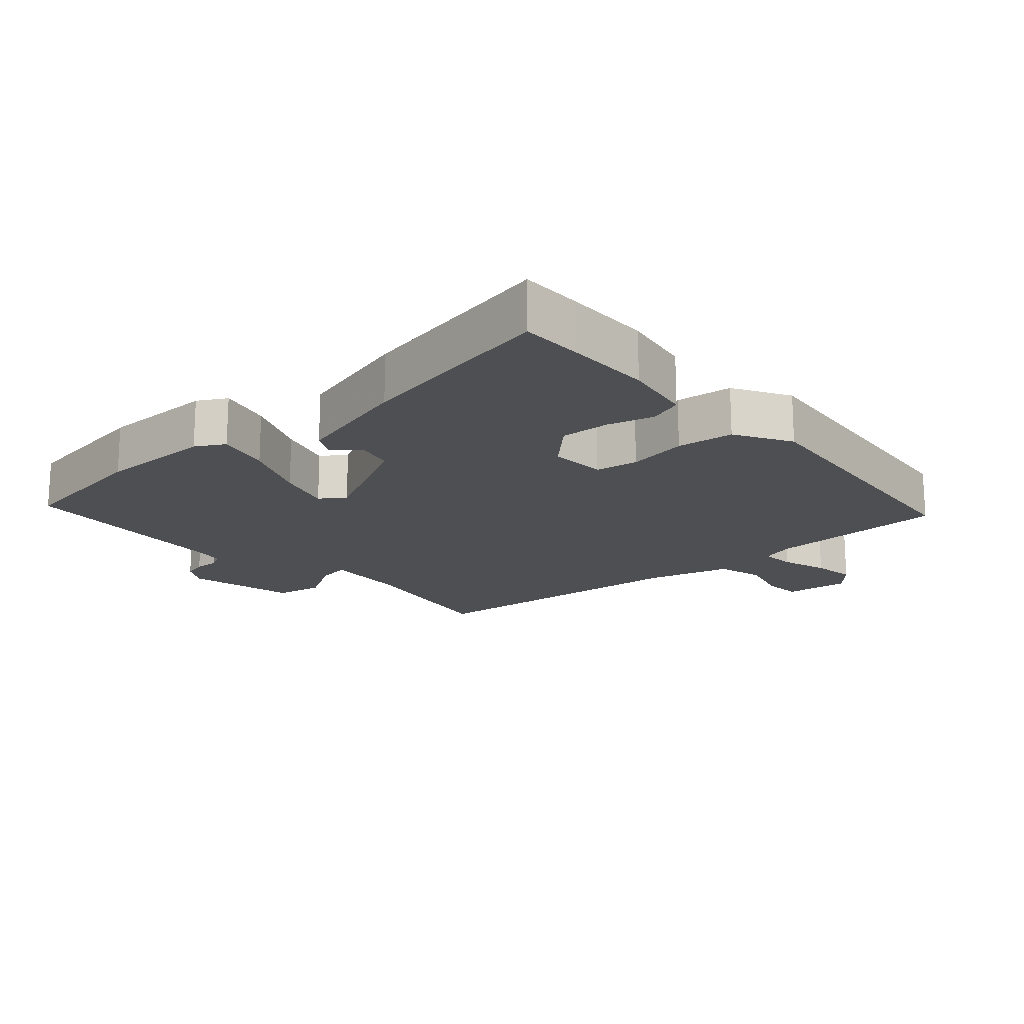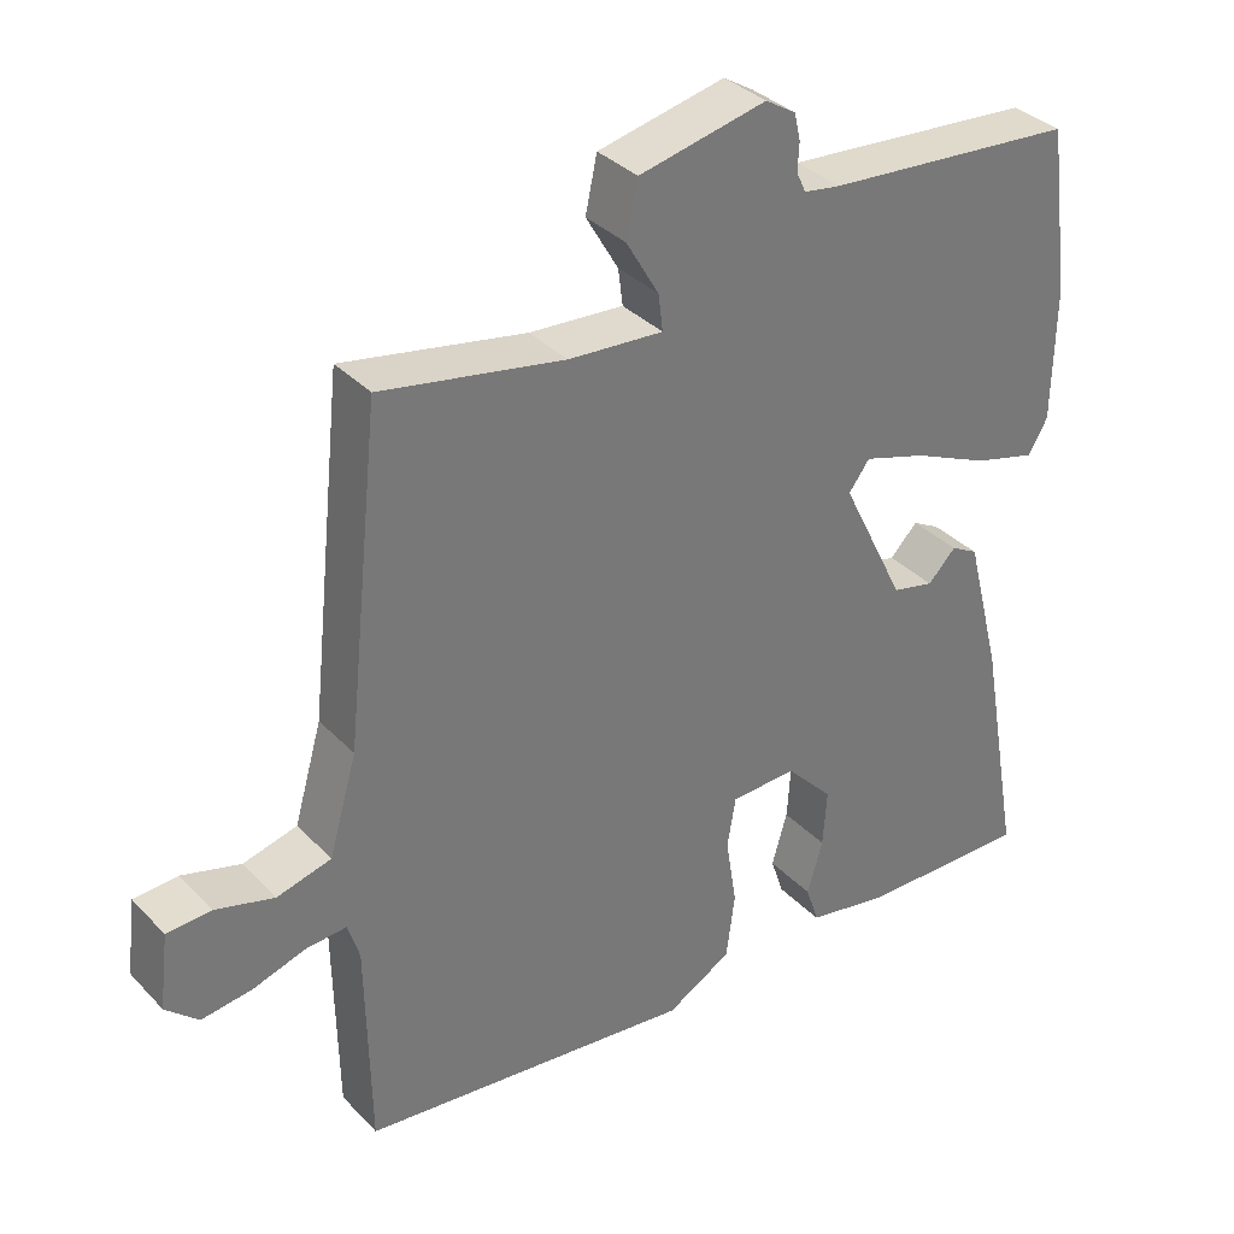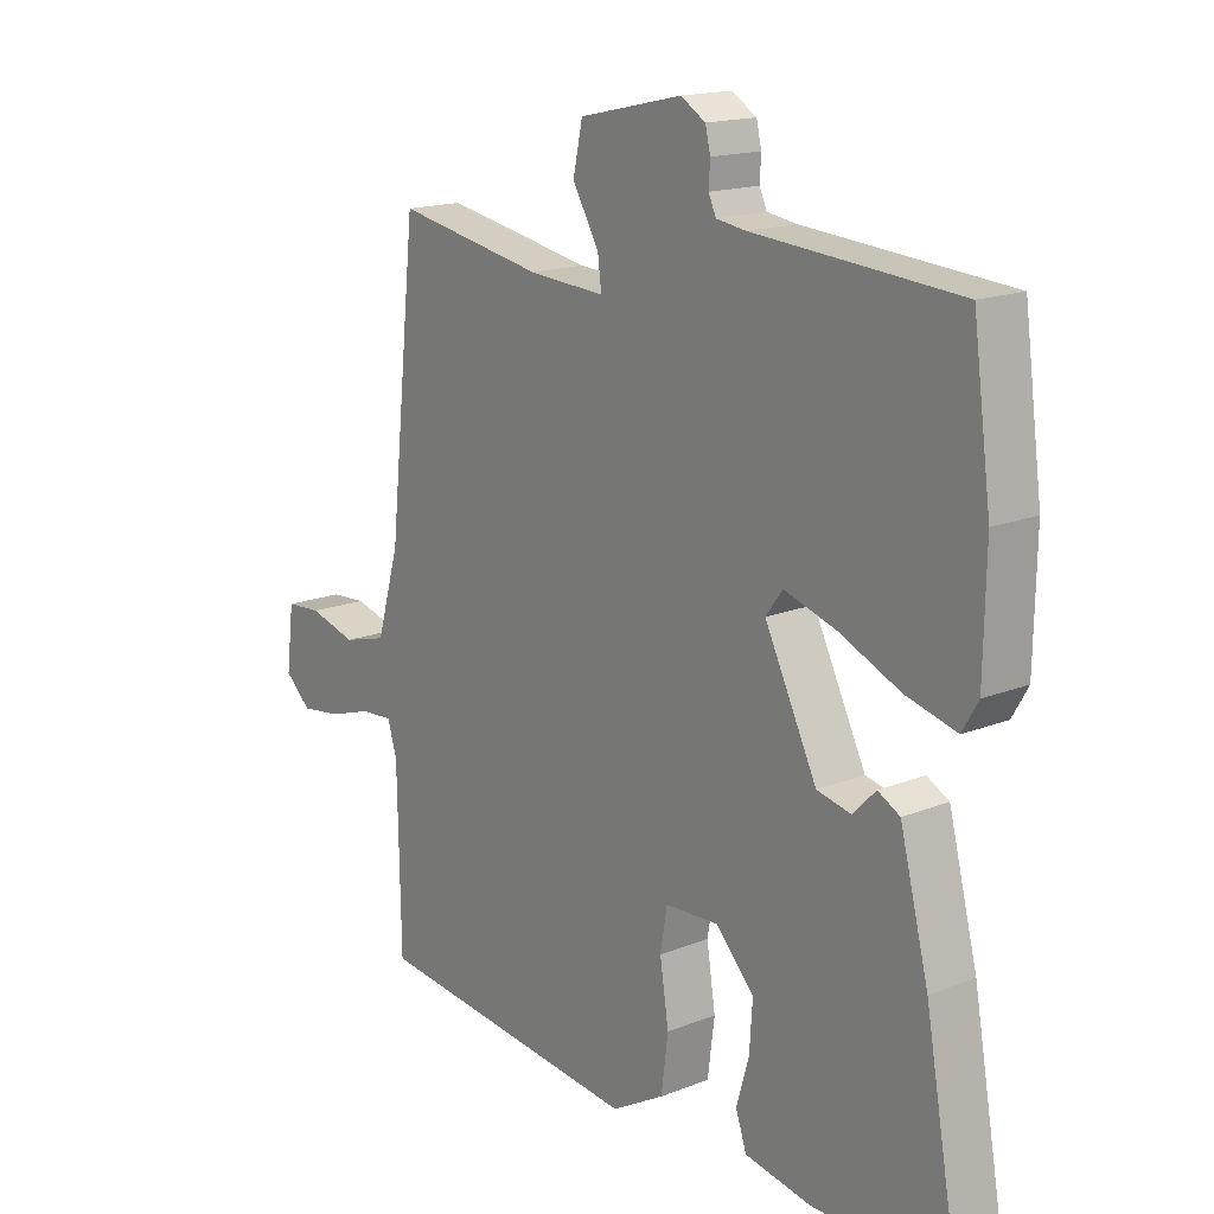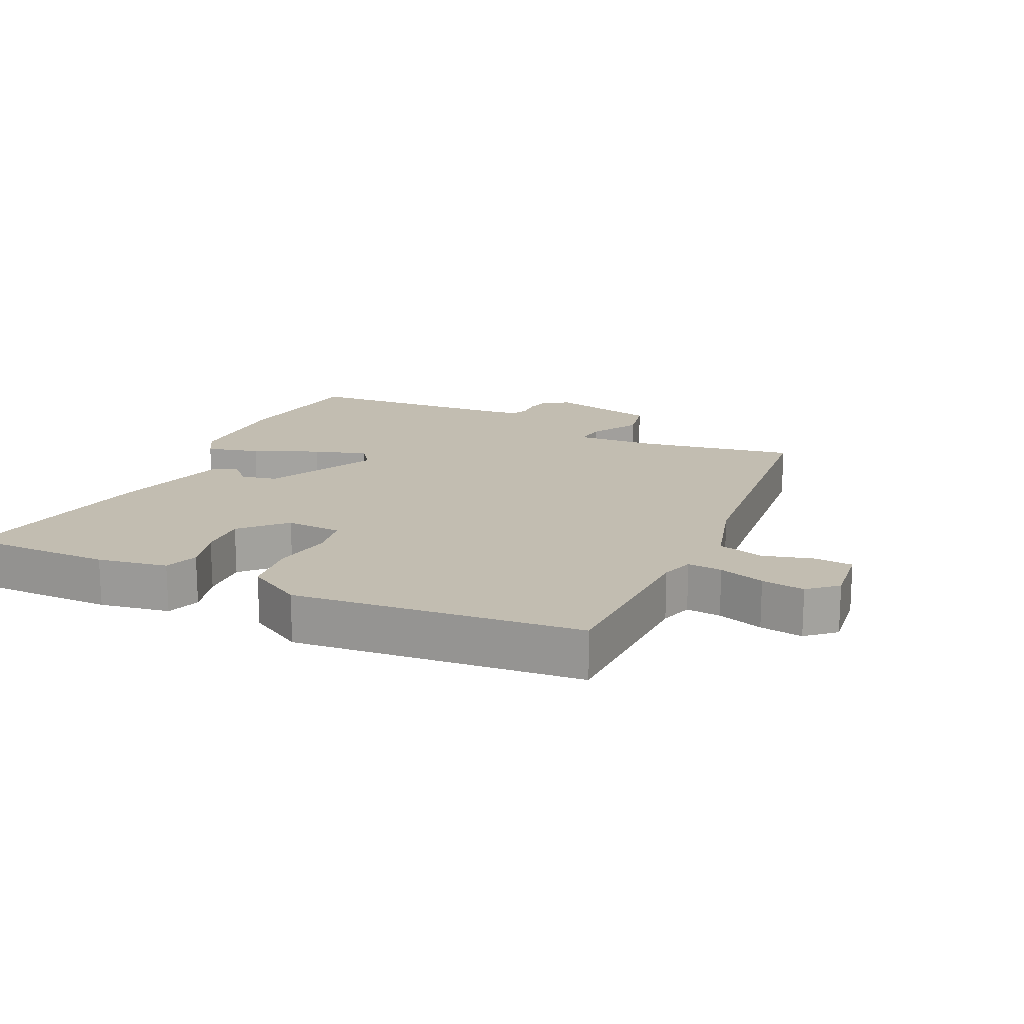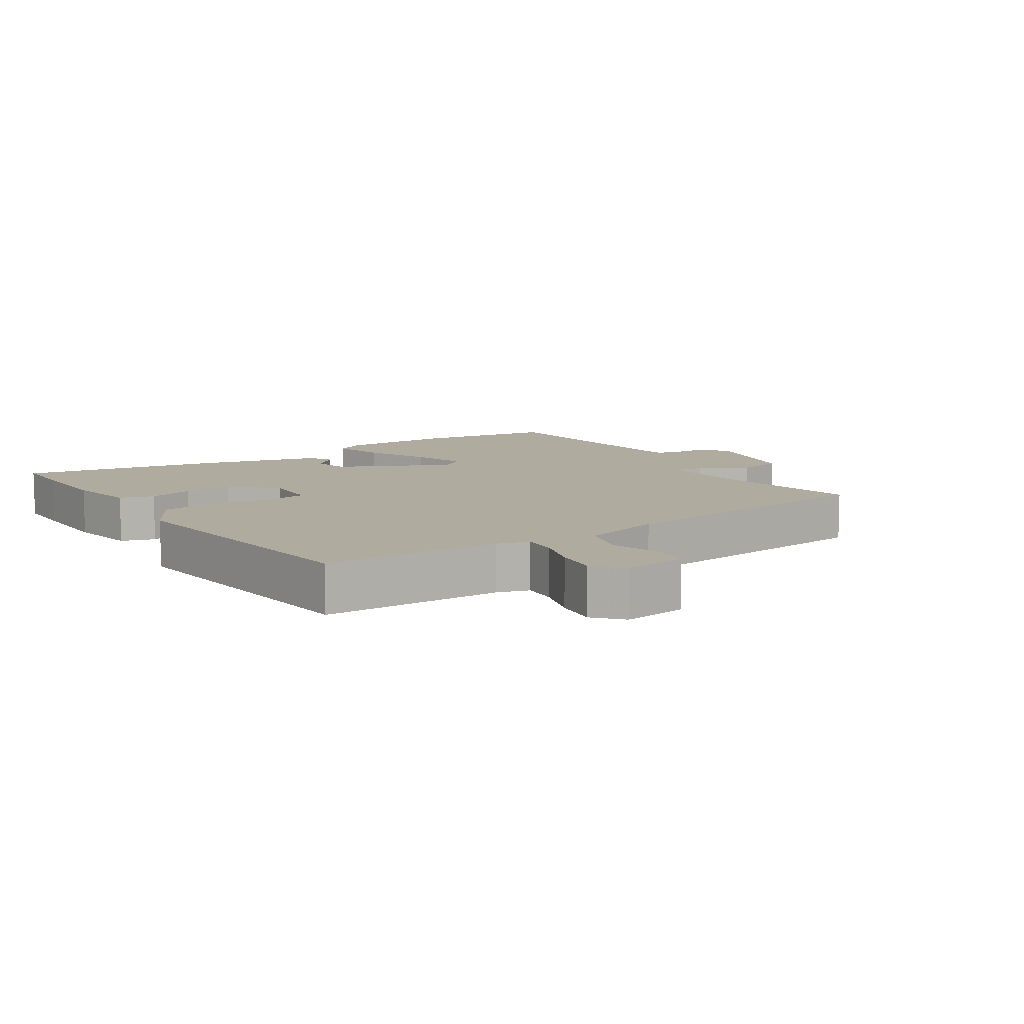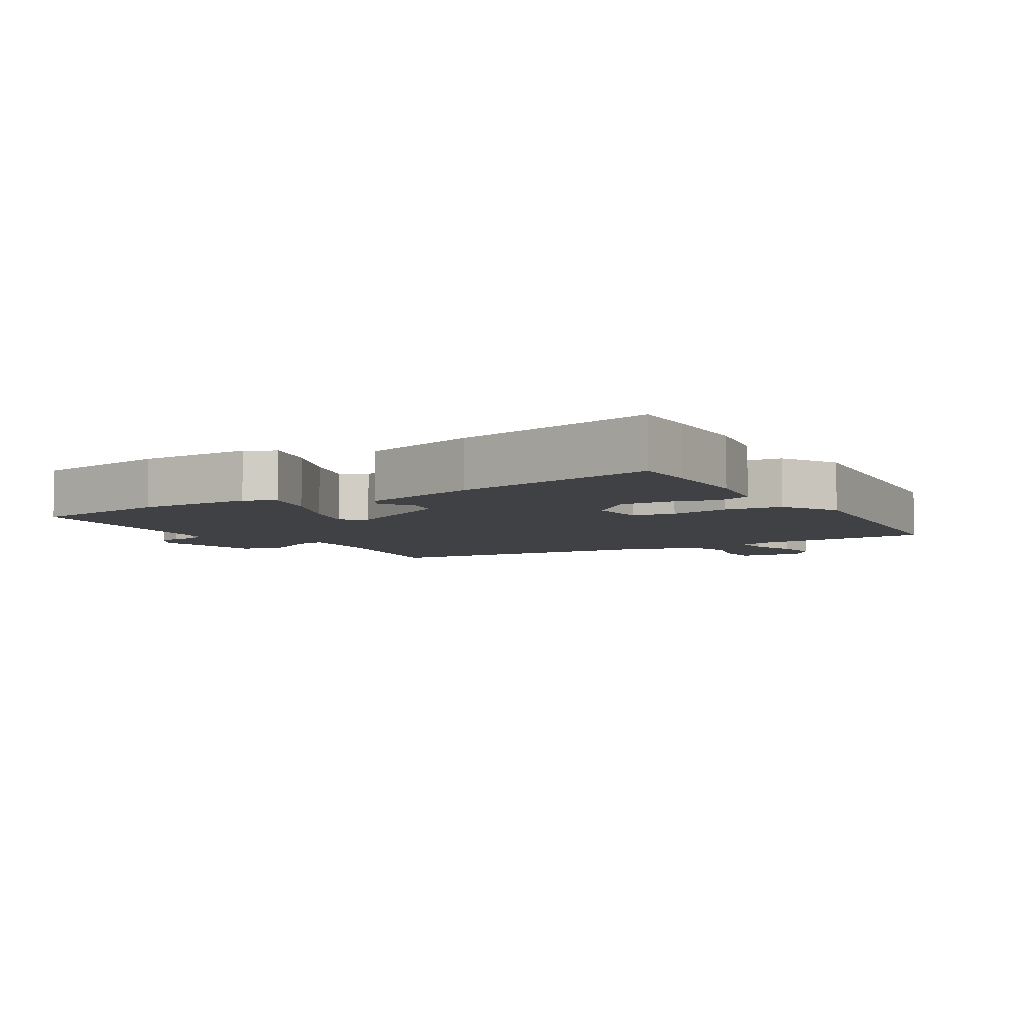
<metadata>
{"format":"obj","ext":"obj","renderer":"f3d","projection":"perspective","resolution":1024,"background":"white","views":[{"elev":-17.6,"azim":132.1,"up":"+Y"},{"elev":34.5,"azim":-36.6,"up":"+Z"},{"elev":16.5,"azim":51.1,"up":"+Z"},{"elev":16.9,"azim":-154.6,"up":"+Y"},{"elev":9.7,"azim":-123.6,"up":"+Y"},{"elev":-5.9,"azim":122.0,"up":"+Y"}]}
</metadata>
<code>
v -0.419 0.07 0.5
v -0.183 0.07 0.457
v -0.061 0.07 0.449
v -0.067 0.07 0.496
v -0.109 0.07 0.568
v -0.094 0.07 0.638
v 0.07 0.07 0.675
v 0.109 0.07 0.651
v 0.117 0.07 0.617
v 0.115 0.07 0.581
v 0.127 0.07 0.555
v 0.174 0.07 0.548
v 0.497 0.07 0.524
v 0.526 0.07 0.31
v 0.523 0.07 0.138
v 0.498 0.07 0.095
v 0.418 0.07 0.116
v 0.32 0.07 0.159
v 0.239 0.07 0.184
v 0.212 0.07 0.148
v 0.295 0.07 -0.02
v 0.349 0.07 -0.032
v 0.385 0.07 0.005
v 0.42 0.07 -0.014
v 0.466 0.07 -0.193
v 0.521 0.07 -0.5
v 0.43 0.07 -0.5
v 0.299 0.07 -0.498
v 0.194 0.07 -0.479
v 0.177 0.07 -0.428
v 0.197 0.07 -0.359
v 0.202 0.07 -0.285
v 0.141 0.07 -0.221
v 0.056 0.07 -0.225
v 0.045 0.07 -0.289
v 0.059 0.07 -0.379
v 0.048 0.07 -0.464
v -0.036 0.07 -0.512
v -0.467 0.07 -0.466
v -0.472 0.07 -0.197
v -0.487 0.07 -0.148
v -0.539 0.07 -0.152
v -0.608 0.07 -0.174
v -0.673 0.07 -0.183
v -0.715 0.07 -0.145
v -0.703 0.07 -0.048
v -0.646 0.07 -0.044
v -0.57 0.07 -0.065
v -0.5 0.07 -0.046
v -0.464 0.07 0.079
v -0.419 0 0.5
v -0.183 0 0.457
v -0.061 0 0.449
v -0.067 0 0.496
v -0.109 0 0.568
v -0.094 0 0.638
v 0.07 0 0.675
v 0.109 0 0.651
v 0.117 0 0.617
v 0.115 0 0.581
v 0.127 0 0.555
v 0.174 0 0.548
v 0.497 0 0.524
v 0.526 0 0.31
v 0.523 0 0.138
v 0.498 0 0.095
v 0.418 0 0.116
v 0.32 0 0.159
v 0.239 0 0.184
v 0.212 0 0.148
v 0.295 0 -0.02
v 0.349 0 -0.032
v 0.385 0 0.005
v 0.42 0 -0.014
v 0.466 0 -0.193
v 0.521 0 -0.5
v 0.43 0 -0.5
v 0.299 0 -0.498
v 0.194 0 -0.479
v 0.177 0 -0.428
v 0.197 0 -0.359
v 0.202 0 -0.285
v 0.141 0 -0.221
v 0.056 0 -0.225
v 0.045 0 -0.289
v 0.059 0 -0.379
v 0.048 0 -0.464
v -0.036 0 -0.512
v -0.467 0 -0.466
v -0.472 0 -0.197
v -0.487 0 -0.148
v -0.539 0 -0.152
v -0.608 0 -0.174
v -0.673 0 -0.183
v -0.715 0 -0.145
v -0.703 0 -0.048
v -0.646 0 -0.044
v -0.57 0 -0.065
v -0.5 0 -0.046
v -0.464 0 0.079
f 45 46 47 48
f 45 48 49
f 42 43 44 45
f 41 42 45 49
f 40 41 49 50
f 35 36 37 38
f 34 35 38 39
f 28 29 30 31
f 28 31 32
f 27 28 32
f 26 27 32 33
f 22 23 24 25
f 21 22 25 26
f 20 21 26 33
f 15 16 17 18
f 15 18 19
f 12 13 14 15
f 11 12 15 19
f 10 11 19 20
f 8 9 10
f 7 8 10
f 4 5 6 7
f 3 4 7 10
f 40 50 1 2
f 34 39 40 2
f 33 34 2 3
f 3 10 20 33
f 98 97 96 95
f 99 98 95
f 95 94 93 92
f 99 95 92 91
f 100 99 91 90
f 88 87 86 85
f 89 88 85 84
f 81 80 79 78
f 82 81 78
f 82 78 77
f 83 82 77 76
f 75 74 73 72
f 76 75 72 71
f 83 76 71 70
f 68 67 66 65
f 69 68 65
f 65 64 63 62
f 69 65 62 61
f 70 69 61 60
f 60 59 58
f 60 58 57
f 57 56 55 54
f 60 57 54 53
f 52 51 100 90
f 52 90 89 84
f 53 52 84 83
f 83 70 60 53
f 1 51 52 2
f 2 52 53 3
f 3 53 54 4
f 4 54 55 5
f 5 55 56 6
f 6 56 57 7
f 7 57 58 8
f 8 58 59 9
f 9 59 60 10
f 10 60 61 11
f 11 61 62 12
f 12 62 63 13
f 13 63 64 14
f 14 64 65 15
f 15 65 66 16
f 16 66 67 17
f 17 67 68 18
f 18 68 69 19
f 19 69 70 20
f 20 70 71 21
f 21 71 72 22
f 22 72 73 23
f 23 73 74 24
f 24 74 75 25
f 25 75 76 26
f 26 76 77 27
f 27 77 78 28
f 28 78 79 29
f 29 79 80 30
f 30 80 81 31
f 31 81 82 32
f 32 82 83 33
f 33 83 84 34
f 34 84 85 35
f 35 85 86 36
f 36 86 87 37
f 37 87 88 38
f 38 88 89 39
f 39 89 90 40
f 40 90 91 41
f 41 91 92 42
f 42 92 93 43
f 43 93 94 44
f 44 94 95 45
f 45 95 96 46
f 46 96 97 47
f 47 97 98 48
f 48 98 99 49
f 49 99 100 50
f 50 100 51 1

</code>
